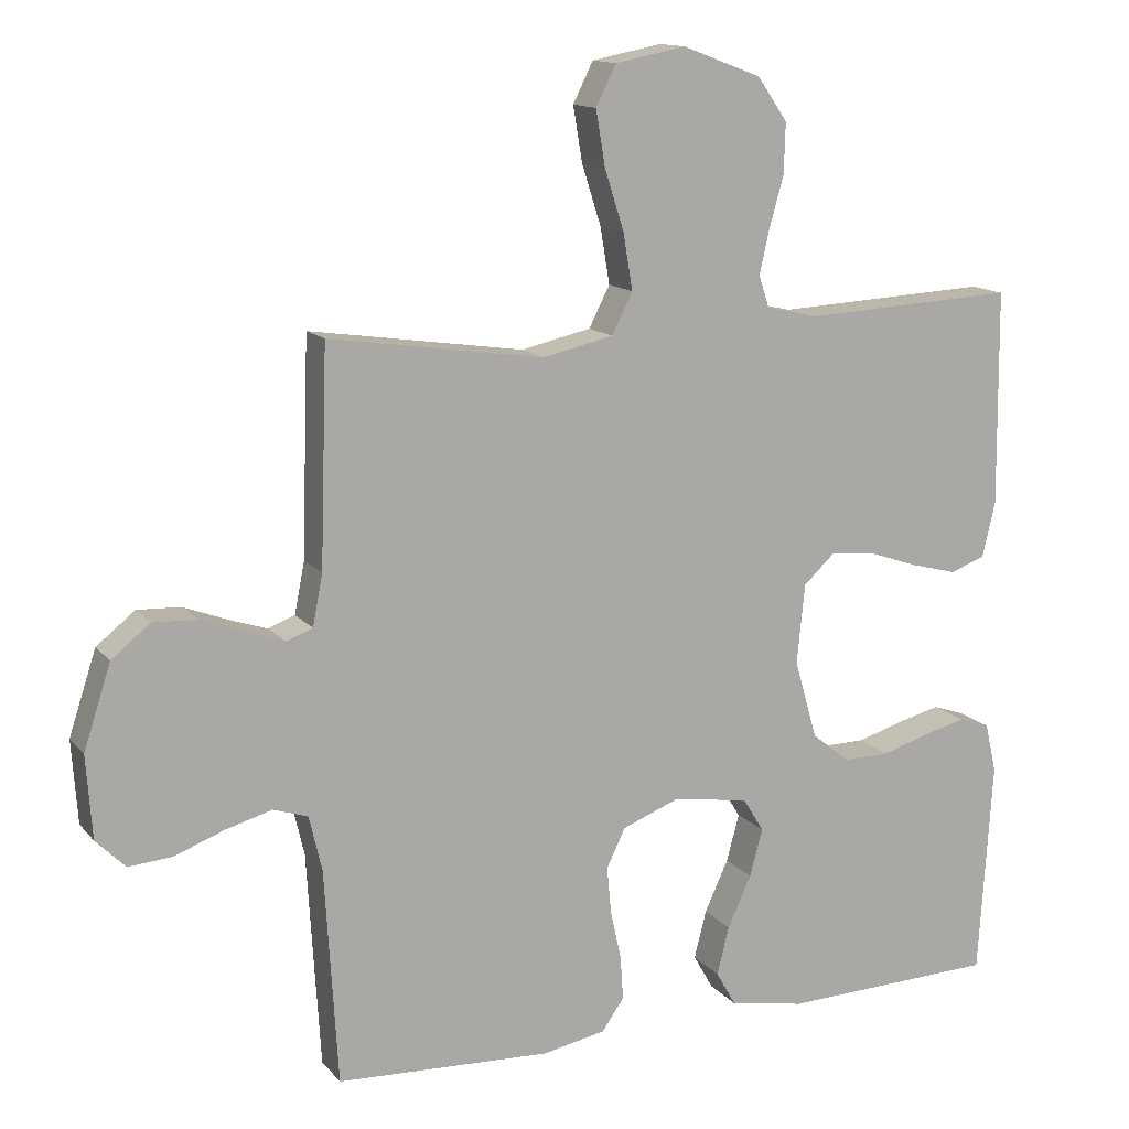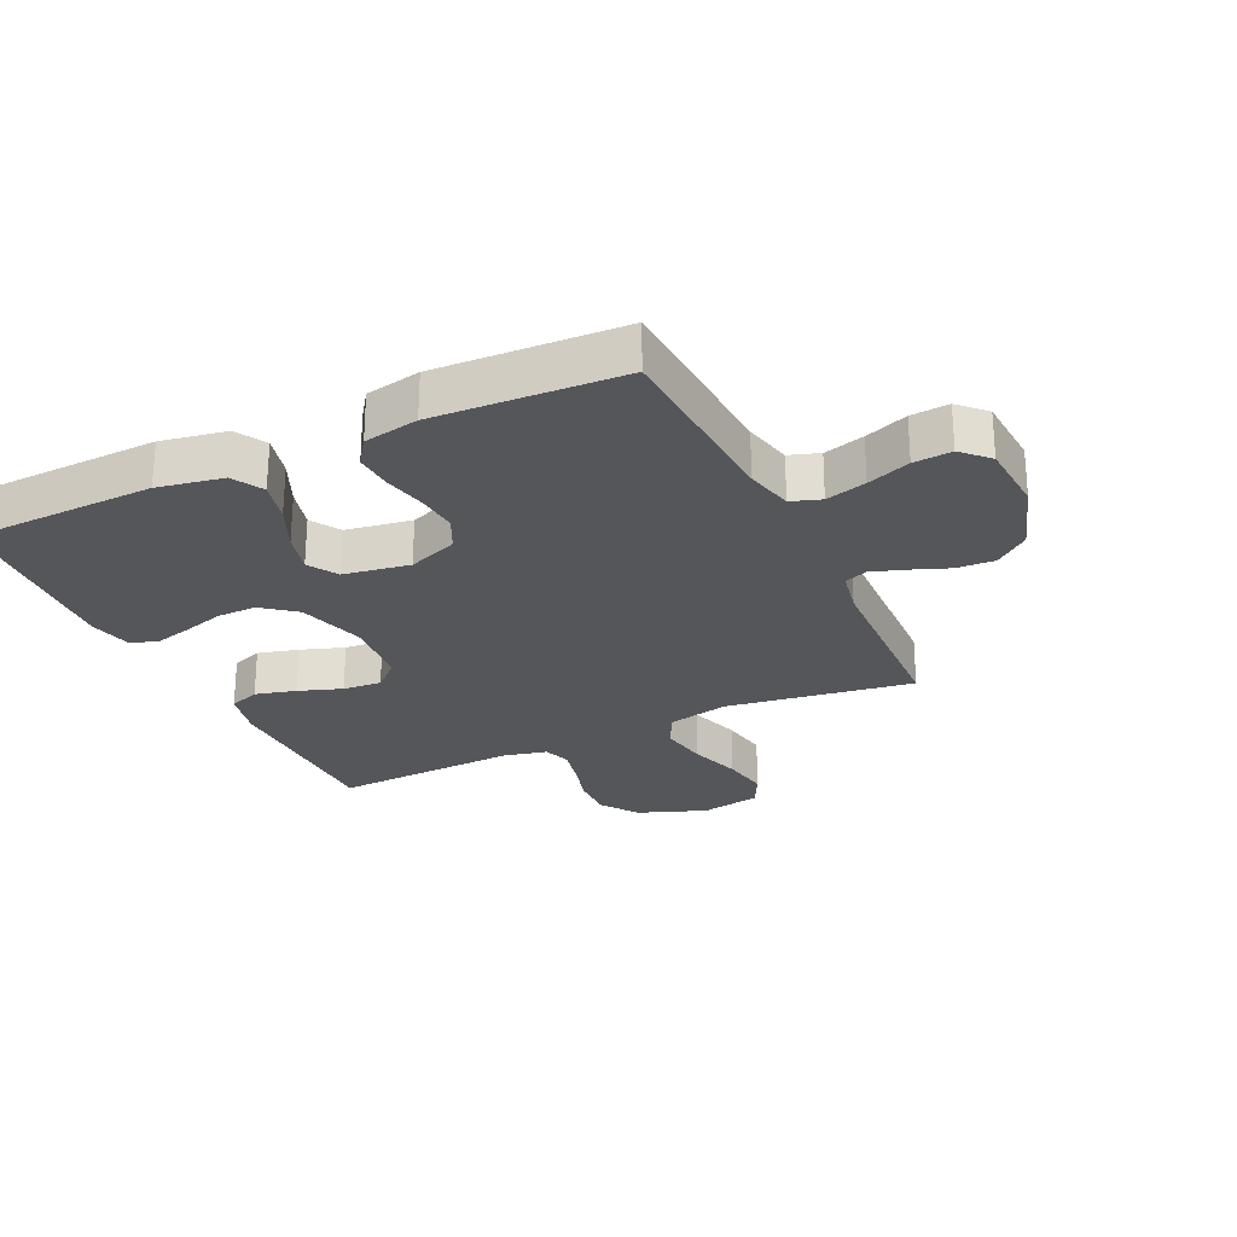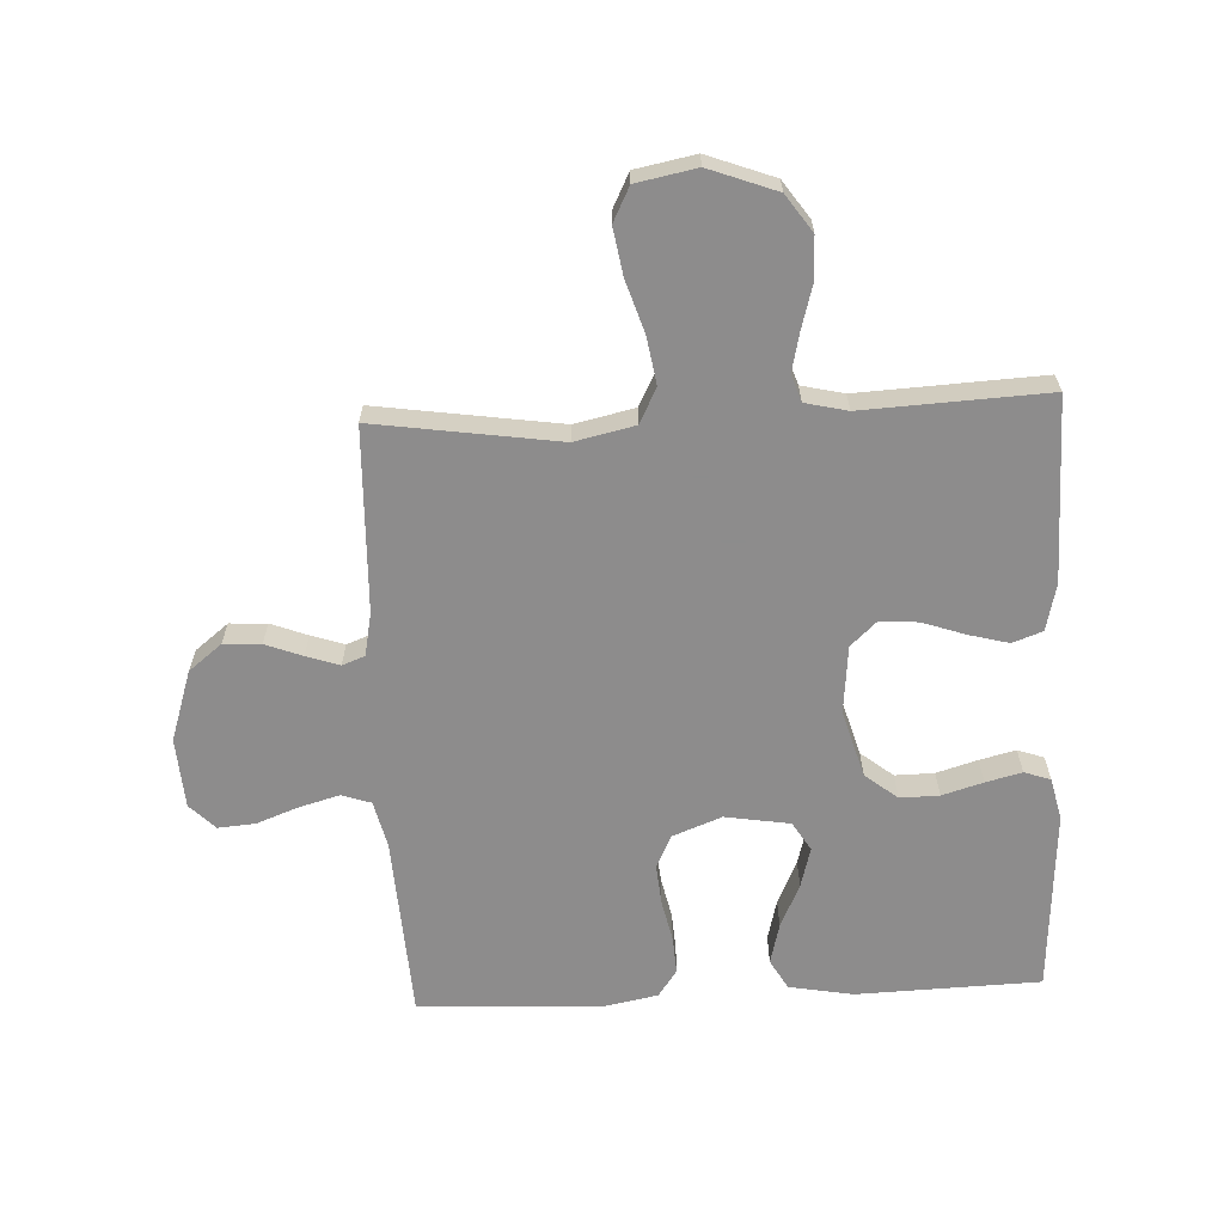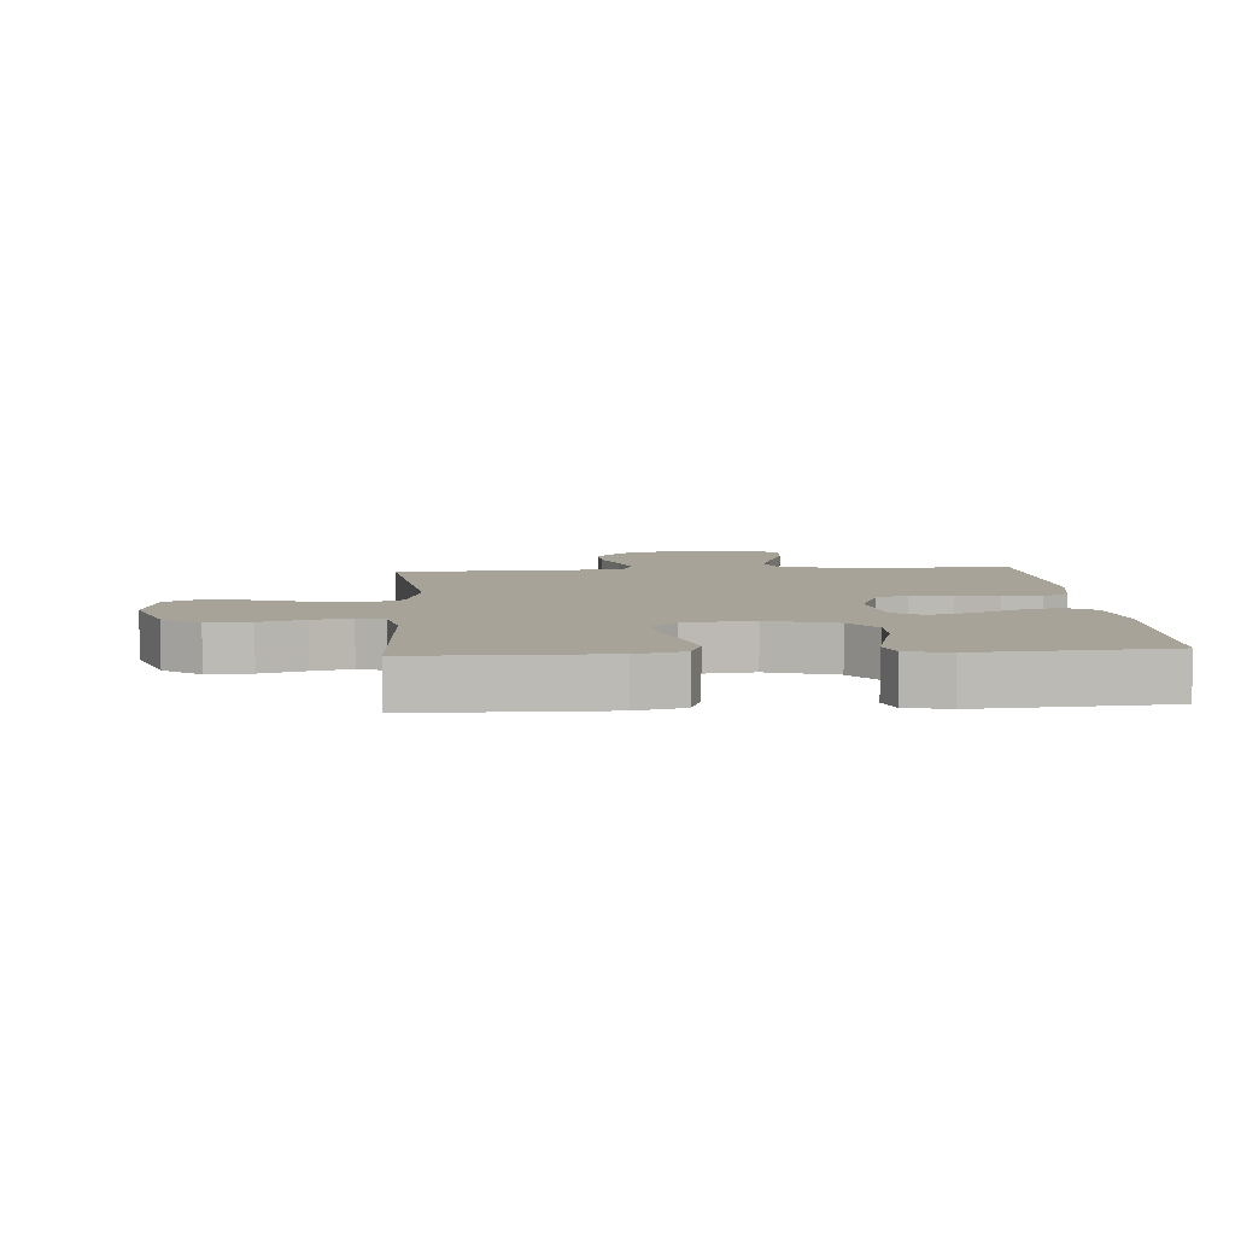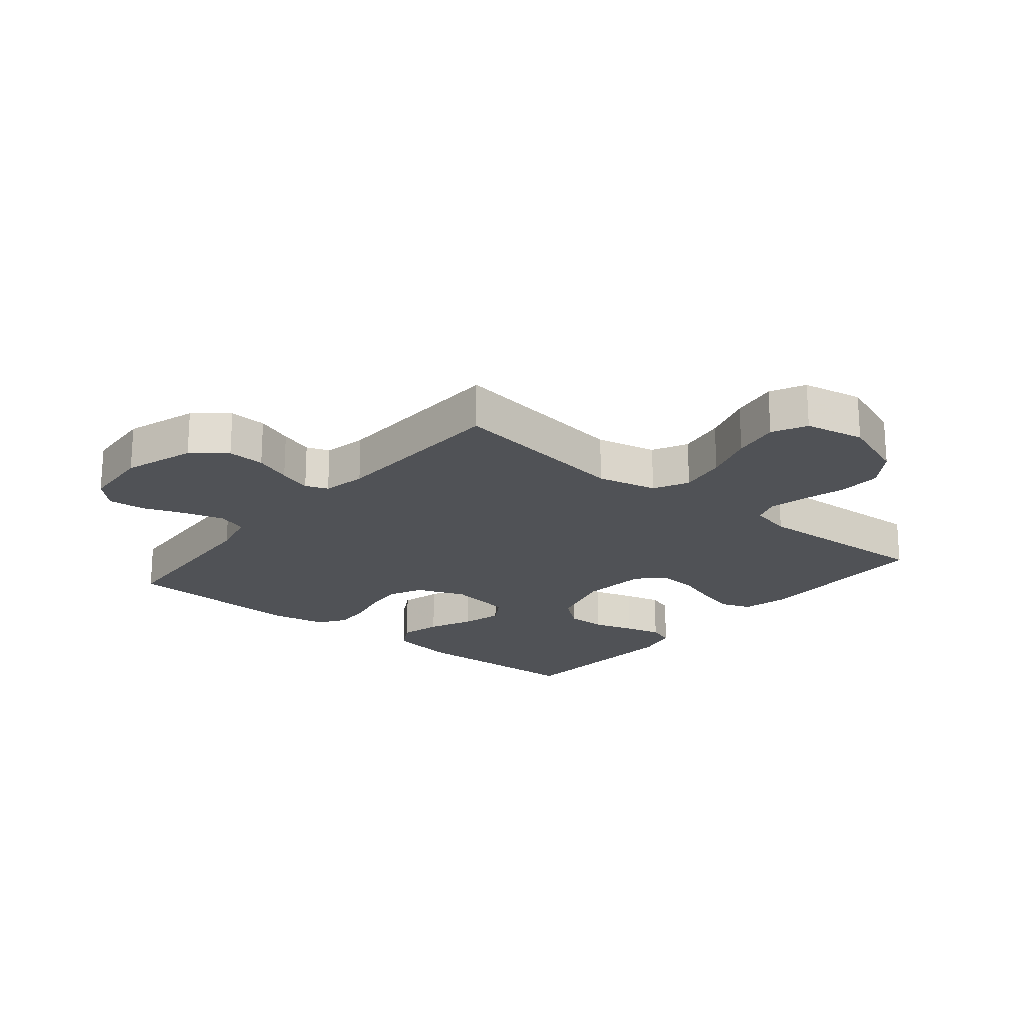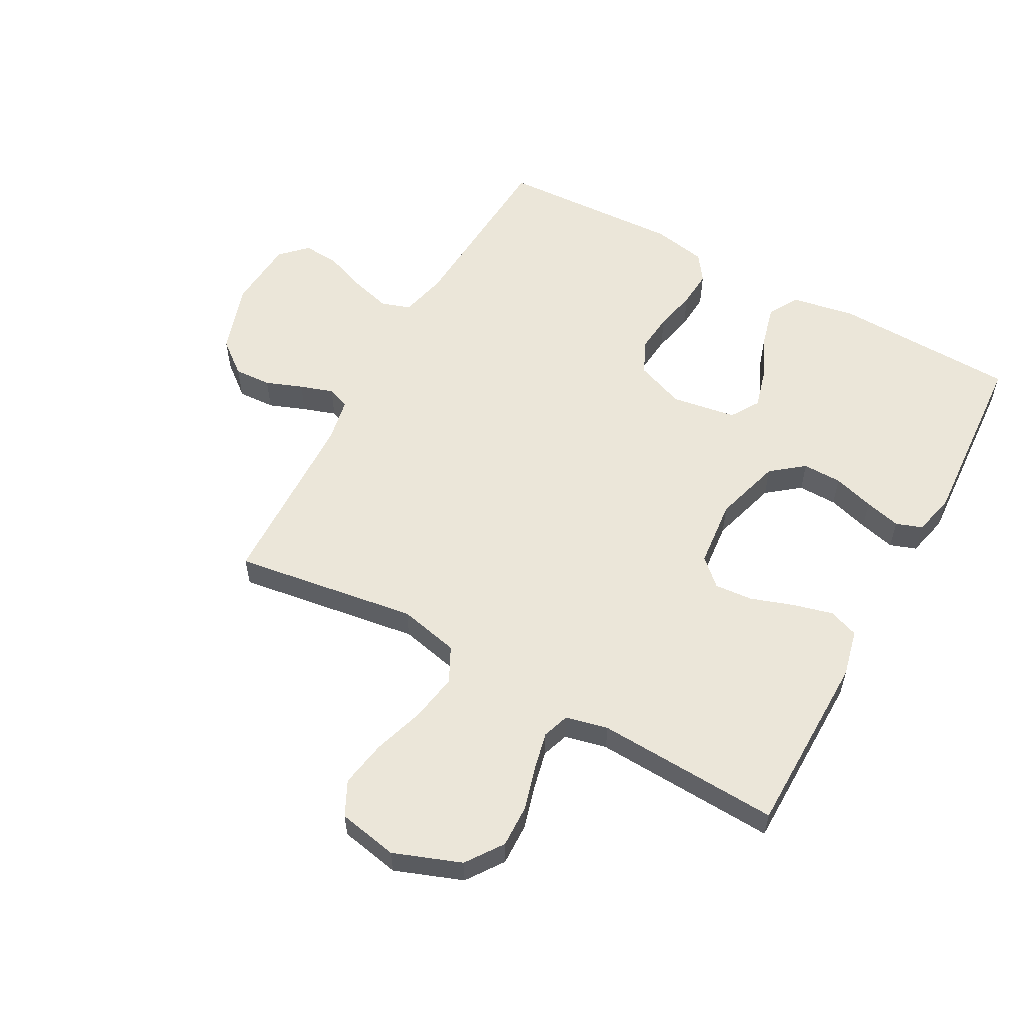
<metadata>
{"format":"obj","ext":"obj","renderer":"f3d","projection":"perspective","resolution":1024,"background":"white","views":[{"elev":13.5,"azim":-24.6,"up":"+Z"},{"elev":-25.9,"azim":-154.8,"up":"+Y"},{"elev":-64.3,"azim":2.7,"up":"+Y"},{"elev":6.9,"azim":85.9,"up":"+Y"},{"elev":-20.6,"azim":-39.4,"up":"+Y"},{"elev":56.8,"azim":28.8,"up":"+Y"}]}
</metadata>
<code>
v -0.5 0.07 0.5
v -0.2 0.07 0.456
v -0.102 0.07 0.478
v -0.073 0.07 0.535
v -0.086 0.07 0.613
v -0.113 0.07 0.697
v -0.126 0.07 0.774
v -0.098 0.07 0.83
v 0 0.07 0.849
v 0.11 0.07 0.808
v 0.152 0.07 0.748
v 0.15 0.07 0.678
v 0.13 0.07 0.607
v 0.116 0.07 0.545
v 0.131 0.07 0.501
v 0.2 0.07 0.485
v 0.5 0.07 0.5
v 0.503 0.07 0.2
v 0.485 0.07 0.123
v 0.436 0.07 0.105
v 0.371 0.07 0.122
v 0.301 0.07 0.146
v 0.239 0.07 0.151
v 0.196 0.07 0.111
v 0.185 0.07 0
v 0.217 0.07 -0.11
v 0.27 0.07 -0.152
v 0.334 0.07 -0.151
v 0.401 0.07 -0.131
v 0.46 0.07 -0.116
v 0.503 0.07 -0.131
v 0.519 0.07 -0.2
v 0.5 0.07 -0.5
v 0.2 0.07 -0.51
v 0.095 0.07 -0.491
v 0.067 0.07 -0.442
v 0.084 0.07 -0.375
v 0.117 0.07 -0.303
v 0.135 0.07 -0.237
v 0.106 0.07 -0.19
v 0 0.07 -0.173
v -0.08 0.07 -0.204
v -0.106 0.07 -0.258
v -0.1 0.07 -0.324
v -0.085 0.07 -0.392
v -0.081 0.07 -0.453
v -0.112 0.07 -0.497
v -0.2 0.07 -0.514
v -0.5 0.07 -0.5
v -0.518 0.07 -0.2
v -0.536 0.07 -0.123
v -0.584 0.07 -0.107
v -0.649 0.07 -0.125
v -0.718 0.07 -0.151
v -0.779 0.07 -0.156
v -0.82 0.07 -0.115
v -0.828 0.07 0
v -0.79 0.07 0.116
v -0.736 0.07 0.159
v -0.675 0.07 0.156
v -0.615 0.07 0.133
v -0.561 0.07 0.115
v -0.524 0.07 0.129
v -0.51 0.07 0.2
v -0.5 0 0.5
v -0.2 0 0.456
v -0.102 0 0.478
v -0.073 0 0.535
v -0.086 0 0.613
v -0.113 0 0.697
v -0.126 0 0.774
v -0.098 0 0.83
v 0 0 0.849
v 0.11 0 0.808
v 0.152 0 0.748
v 0.15 0 0.678
v 0.13 0 0.607
v 0.116 0 0.545
v 0.131 0 0.501
v 0.2 0 0.485
v 0.5 0 0.5
v 0.503 0 0.2
v 0.485 0 0.123
v 0.436 0 0.105
v 0.371 0 0.122
v 0.301 0 0.146
v 0.239 0 0.151
v 0.196 0 0.111
v 0.185 0 0
v 0.217 0 -0.11
v 0.27 0 -0.152
v 0.334 0 -0.151
v 0.401 0 -0.131
v 0.46 0 -0.116
v 0.503 0 -0.131
v 0.519 0 -0.2
v 0.5 0 -0.5
v 0.2 0 -0.51
v 0.095 0 -0.491
v 0.067 0 -0.442
v 0.084 0 -0.375
v 0.117 0 -0.303
v 0.135 0 -0.237
v 0.106 0 -0.19
v 0 0 -0.173
v -0.08 0 -0.204
v -0.106 0 -0.258
v -0.1 0 -0.324
v -0.085 0 -0.392
v -0.081 0 -0.453
v -0.112 0 -0.497
v -0.2 0 -0.514
v -0.5 0 -0.5
v -0.518 0 -0.2
v -0.536 0 -0.123
v -0.584 0 -0.107
v -0.649 0 -0.125
v -0.718 0 -0.151
v -0.779 0 -0.156
v -0.82 0 -0.115
v -0.828 0 0
v -0.79 0 0.116
v -0.736 0 0.159
v -0.675 0 0.156
v -0.615 0 0.133
v -0.561 0 0.115
v -0.524 0 0.129
v -0.51 0 0.2
f 59 60 61
f 58 59 61
f 57 58 61
f 56 57 61
f 55 56 61
f 54 55 61
f 53 54 61
f 52 53 61 62
f 51 52 62 63
f 48 49 50
f 47 48 50
f 46 47 50
f 45 46 50
f 44 45 50
f 51 63 64
f 50 51 64
f 44 50 64
f 43 44 64
f 36 37 38
f 35 36 38
f 34 35 38
f 33 34 38
f 32 33 38
f 31 32 38
f 30 31 38
f 29 30 38
f 28 29 38
f 27 28 38 39
f 26 27 39 40
f 20 21 22
f 19 20 22
f 18 19 22
f 17 18 22
f 16 17 22
f 15 16 22 23
f 14 15 23 24
f 11 12 13
f 10 11 13
f 9 10 13
f 8 9 13
f 7 8 13
f 6 7 13
f 5 6 13
f 4 5 13 14
f 14 24 25
f 4 14 25
f 3 4 25
f 64 1 2
f 43 64 2
f 42 43 2
f 26 40 41
f 25 26 41
f 25 41 42
f 3 25 42
f 2 3 42
f 125 124 123
f 125 123 122
f 125 122 121
f 125 121 120
f 125 120 119
f 125 119 118
f 125 118 117
f 126 125 117 116
f 127 126 116 115
f 114 113 112
f 114 112 111
f 114 111 110
f 114 110 109
f 114 109 108
f 128 127 115
f 128 115 114
f 128 114 108
f 128 108 107
f 102 101 100
f 102 100 99
f 102 99 98
f 102 98 97
f 102 97 96
f 102 96 95
f 102 95 94
f 102 94 93
f 102 93 92
f 103 102 92 91
f 104 103 91 90
f 86 85 84
f 86 84 83
f 86 83 82
f 86 82 81
f 86 81 80
f 87 86 80 79
f 88 87 79 78
f 77 76 75
f 77 75 74
f 77 74 73
f 77 73 72
f 77 72 71
f 77 71 70
f 77 70 69
f 78 77 69 68
f 89 88 78
f 89 78 68
f 89 68 67
f 66 65 128
f 66 128 107
f 66 107 106
f 105 104 90
f 105 90 89
f 106 105 89
f 106 89 67
f 106 67 66
f 1 65 66 2
f 2 66 67 3
f 3 67 68 4
f 4 68 69 5
f 5 69 70 6
f 6 70 71 7
f 7 71 72 8
f 8 72 73 9
f 9 73 74 10
f 10 74 75 11
f 11 75 76 12
f 12 76 77 13
f 13 77 78 14
f 14 78 79 15
f 15 79 80 16
f 16 80 81 17
f 17 81 82 18
f 18 82 83 19
f 19 83 84 20
f 20 84 85 21
f 21 85 86 22
f 22 86 87 23
f 23 87 88 24
f 24 88 89 25
f 25 89 90 26
f 26 90 91 27
f 27 91 92 28
f 28 92 93 29
f 29 93 94 30
f 30 94 95 31
f 31 95 96 32
f 32 96 97 33
f 33 97 98 34
f 34 98 99 35
f 35 99 100 36
f 36 100 101 37
f 37 101 102 38
f 38 102 103 39
f 39 103 104 40
f 40 104 105 41
f 41 105 106 42
f 42 106 107 43
f 43 107 108 44
f 44 108 109 45
f 45 109 110 46
f 46 110 111 47
f 47 111 112 48
f 48 112 113 49
f 49 113 114 50
f 50 114 115 51
f 51 115 116 52
f 52 116 117 53
f 53 117 118 54
f 54 118 119 55
f 55 119 120 56
f 56 120 121 57
f 57 121 122 58
f 58 122 123 59
f 59 123 124 60
f 60 124 125 61
f 61 125 126 62
f 62 126 127 63
f 63 127 128 64
f 64 128 65 1

</code>
